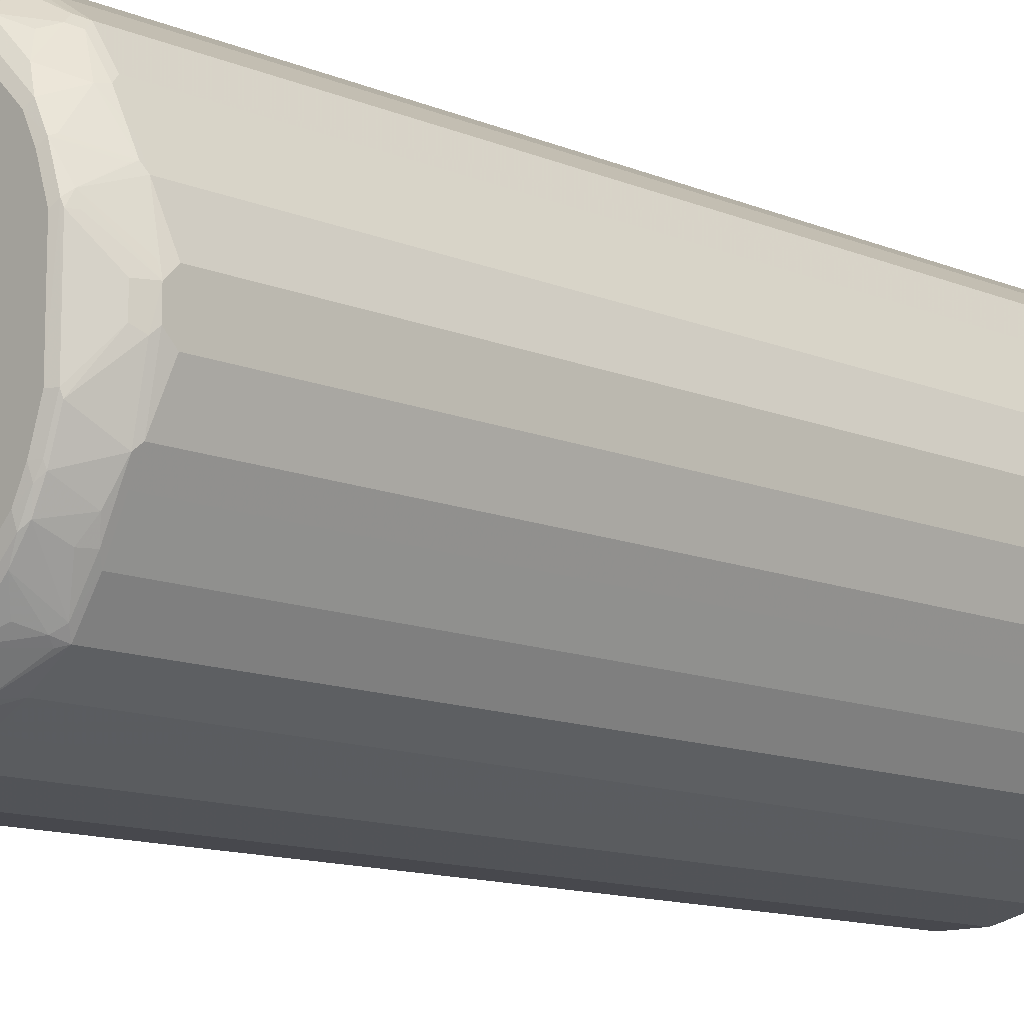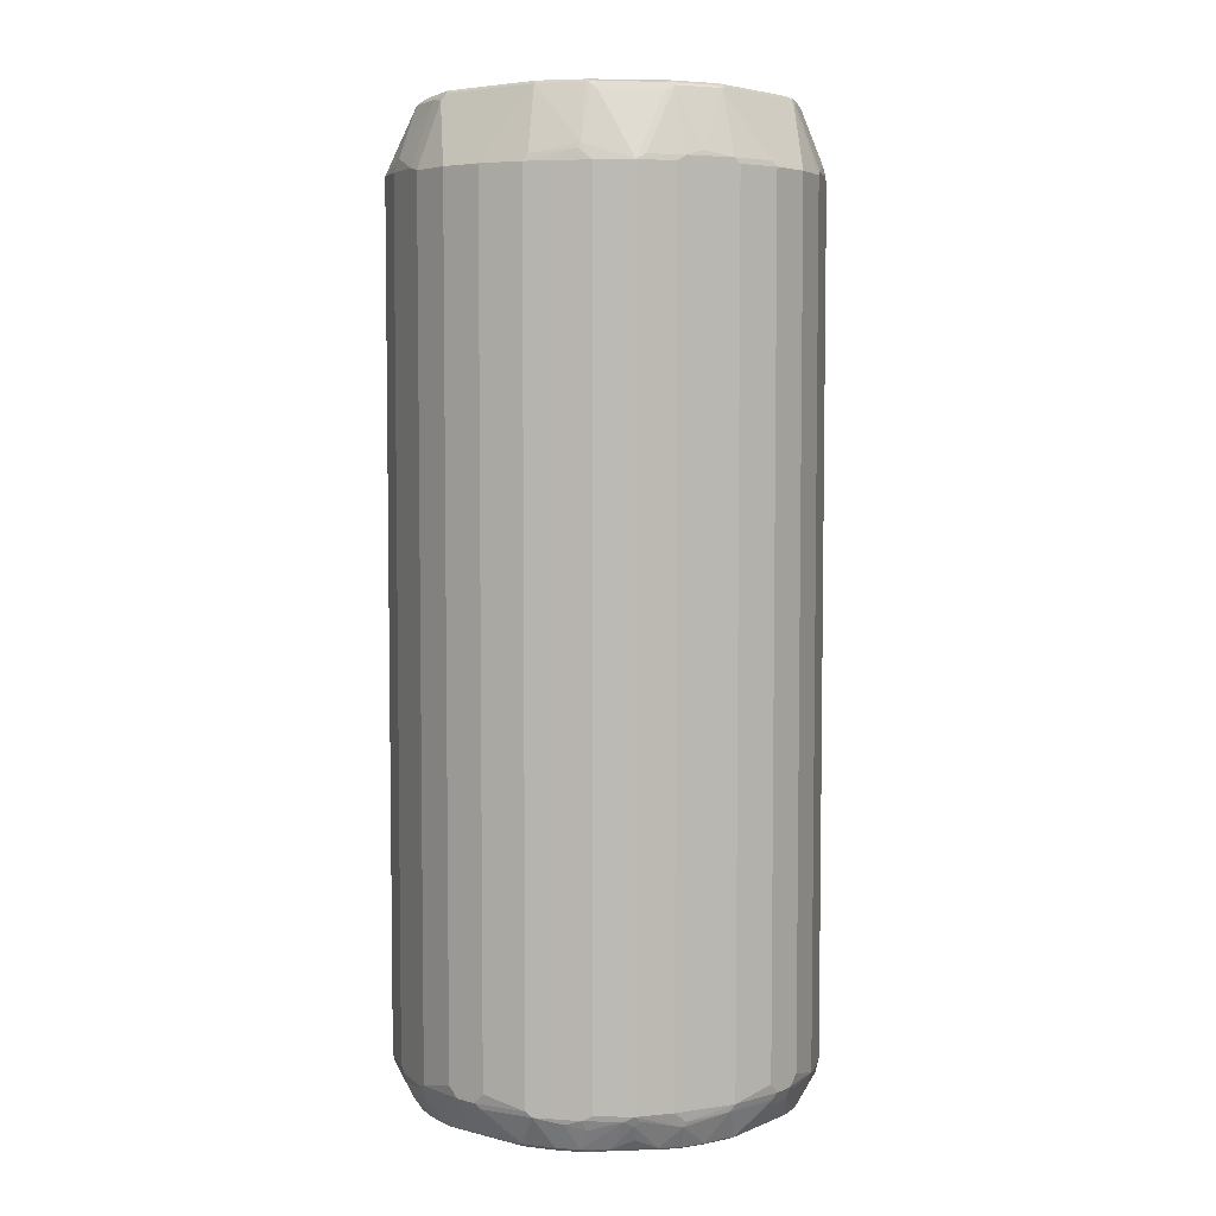
<metadata>
{"format":"obj","ext":"obj","renderer":"f3d","projection":"perspective","resolution":1024,"background":"white","views":[{"elev":-11.9,"azim":44.5,"up":"+Z"},{"elev":5.2,"azim":128.5,"up":"+Y"}]}
</metadata>
<code>
v -0.3974 -0.8344 -0.01984
v -0.3974 -0.8344 0.01984
v -0.3974 -0.8145 -0.03968
v -0.3775 -0.8344 -0.1192
v -0.3874 -0.8444 -0.04964
v -0.3841 -0.8609 -0.02645
v -0.3775 -0.8344 0.1192
v -0.3974 -0.8145 0.03968
v -0.3841 -0.8609 0.01323
v -0.3907 -0.8476 0.02645
v -0.3709 -0.8476 0.1258
v -0.3974 0.7748 -0.03968
v -0.3576 -0.8344 -0.1589
v -0.3643 -0.841 -0.1456
v -0.3643 -0.8609 -0.1258
v -0.3775 0.7748 -0.1192
v -0.3477 -0.904 -0.1092
v -0.351 -0.9072 -0.07282
v -0.3327 -0.8542 0.2011
v -0.3576 -0.8344 0.1589
v -0.3775 0.7748 0.1192
v -0.3974 0.7748 0.03968
v -0.351 -0.9072 0.08604
v -0.3278 -0.8643 0.2036
v -0.3477 -0.904 0.1042
v -0.3311 -0.9072 0.1456
v -0.3924 0.7848 0.04964
v -0.3311 0.9072 -0.09935
v -0.3377 0.894 -0.09935
v -0.351 -0.8278 -0.1722
v -0.3245 -0.841 -0.2251
v -0.3576 0.7748 -0.1589
v -0.3278 -0.8643 -0.2086
v -0.3709 0.7814 -0.1324
v -0.3245 -0.9006 -0.1656
v -0.3278 -0.904 -0.149
v -0.3179 -0.914 -0.139
v -0.3377 -0.914 -0.07943
v -0.3245 -0.8344 0.2251
v -0.351 -0.8344 0.1722
v -0.3576 0.7748 0.1589
v -0.3725 0.7848 0.1291
v -0.3377 -0.914 0.07943
v -0.3179 -0.914 0.139
v -0.2881 -0.8444 0.2732
v -0.2847 -0.8344 0.2847
v -0.3113 -0.9072 0.1854
v -0.3079 -0.904 0.1937
v -0.2881 -0.904 0.2235
v -0.3327 0.904 0.1092
v -0.3311 0.9072 0.09935
v -0.3278 0.909 -0.1092
v -0.3311 0.9006 -0.1126
v -0.351 0.7814 -0.1722
v -0.2847 -0.841 -0.2847
v -0.3245 0.7682 -0.2251
v -0.2881 -0.904 -0.2285
v -0.3047 -0.9006 -0.2053
v -0.3278 0.7997 -0.2086
v -0.298 -0.914 -0.1788
v -0.3245 0.7748 0.2251
v -0.351 0.7748 0.1722
v -0.3527 0.7848 0.1688
v -0.3452 0.7947 0.1788
v -0.298 -0.914 0.1788
v -0.2781 -0.8542 0.2781
v -0.2682 -0.8444 0.2931
v -0.2251 -0.8344 0.3245
v -0.2847 0.7748 0.2847
v -0.298 -0.909 0.2011
v -0.2285 -0.904 0.2831
v -0.2682 -0.8841 0.2633
v -0.2931 0.904 0.1887
v -0.3204 0.909 0.1192
v -0.3179 0.914 0.09935
v -0.3179 0.914 -0.09935
v -0.2881 0.909 -0.1887
v -0.3113 0.9006 -0.1523
v -0.3311 0.7814 -0.2119
v -0.2251 -0.841 -0.3245
v -0.2086 -0.8643 -0.3278
v -0.2285 -0.904 -0.2881
v -0.2682 -0.8841 -0.2682
v -0.2847 0.7682 -0.2847
v -0.2914 0.7814 -0.2715
v -0.2914 0.9006 -0.192
v -0.2483 0.909 -0.2483
v -0.1788 -0.914 -0.298
v -0.2931 0.7848 0.2682
v -0.3327 0.7848 0.2086
v -0.1788 -0.914 0.298
v -0.2086 -0.8444 0.3327
v -0.1887 -0.904 0.3129
v -0.2086 -0.8643 0.3229
v -0.1688 -0.8444 0.3527
v -0.1722 -0.8344 0.351
v -0.2251 0.7748 0.3245
v -0.2036 0.8047 0.3278
v -0.2053 0.894 0.2847
v -0.2781 0.7947 0.2781
v -0.2847 0.894 0.2053
v -0.1987 -0.909 0.3005
v -0.2806 0.909 0.1987
v -0.298 0.914 0.139
v -0.298 0.914 -0.139
v -0.2781 0.914 -0.1788
v -0.1722 -0.8278 -0.351
v -0.1589 -0.8344 -0.3576
v -0.1456 -0.841 -0.3643
v -0.2251 0.7682 -0.3245
v -0.1258 -0.8609 -0.3643
v -0.1092 -0.904 -0.3477
v -0.1656 -0.9006 -0.3245
v -0.2053 -0.9006 -0.3047
v -0.149 -0.904 -0.3278
v -0.2715 0.7814 -0.2914
v -0.2781 0.7947 -0.2781
v -0.2384 0.914 -0.2384
v -0.1887 0.909 -0.2881
v -0.192 0.9006 -0.2914
v -0.2086 0.7997 -0.3278
v -0.139 -0.914 -0.3179
v -0.139 -0.914 0.3179
v -0.1589 -0.909 0.3204
v -0.1788 -0.8542 0.3452
v -0.149 -0.904 0.3327
v -0.1291 -0.8444 0.3725
v -0.1589 -0.8344 0.3576
v -0.1722 0.7748 0.351
v -0.2011 0.7947 0.3327
v -0.1258 0.788 0.3709
v -0.106 0.9072 0.3311
v -0.1456 0.9072 0.3113
v -0.1854 0.9072 0.2914
v -0.1937 0.904 0.2881
v -0.2011 0.909 0.2781
v -0.221 0.909 0.2583
v -0.2583 0.914 0.1987
v -0.2781 0.914 0.1788
v -0.1722 0.7814 -0.351
v -0.1192 -0.8344 -0.3775
v -0.1589 0.7748 -0.3576
v -0.2119 0.7814 -0.3311
v -0.04964 -0.8444 -0.3874
v -0.07282 -0.9072 -0.351
v -0.07943 -0.914 -0.3377
v -0.02645 -0.8609 -0.3841
v -0.1788 0.914 -0.2781
v -0.139 0.914 -0.298
v -0.1092 0.909 -0.3278
v -0.1523 0.9006 -0.3113
v -0.1324 0.7814 -0.3709
v -0.1126 0.9006 -0.3311
v -0.07943 -0.914 0.3377
v -0.07943 -0.9072 0.351
v -0.139 -0.9072 0.3311
v -0.08939 -0.904 0.3527
v -0.0298 -0.8444 0.3924
v -0.1192 -0.8344 0.3775
v -0.1589 0.7748 0.3576
v -0.1192 0.7748 0.3775
v -0.03968 0.7748 0.3974
v 0.09266 0.9072 0.3311
v -0.09935 0.914 0.3179
v -0.139 0.914 0.298
v -0.1788 0.914 0.2781
v -0.1987 0.914 0.2583
v -0.03968 -0.8145 -0.3974
v -0.01984 -0.8344 -0.3974
v -0.1192 0.7748 -0.3775
v 0.08604 -0.9072 -0.351
v 0.07943 -0.914 -0.3377
v 0.01323 -0.8609 -0.3841
v -0.09935 0.914 -0.3179
v 0.09935 0.914 -0.3179
v 0.09935 0.9072 -0.3311
v -0.09935 0.9072 -0.3311
v -0.09935 0.894 -0.3377
v 0.07943 -0.914 0.3377
v 0.08939 -0.909 0.3477
v 0.07943 -0.9072 0.351
v -0.01984 -0.8609 0.3841
v 0.01984 -0.8609 0.3841
v 0.01984 -0.8344 0.3974
v -0.01984 -0.8344 0.3974
v -0.03968 -0.8145 0.3974
v 0.03968 0.7748 0.3974
v 0.09935 0.914 0.3179
v 0.09935 0.894 0.3377
v 0.1092 0.904 0.3278
v -0.03968 0.7748 -0.3974
v 0.01984 -0.8344 -0.3974
v 0.1042 -0.904 -0.3477
v 0.1456 -0.9072 -0.3311
v 0.139 -0.914 -0.3179
v 0.02645 -0.8476 -0.3907
v 0.1258 -0.8476 -0.3709
v 0.139 0.914 -0.298
v 0.1192 0.909 -0.3204
v 0.1092 0.904 -0.3327
v 0.04964 0.7848 -0.3924
v 0.139 -0.914 0.3179
v 0.149 -0.909 0.3278
v 0.09935 -0.8965 0.3527
v 0.07943 -0.894 0.3576
v 0.03968 -0.8369 0.3924
v 0.1192 -0.8344 0.3775
v 0.03968 -0.8145 0.3974
v 0.1192 0.7748 0.3775
v 0.139 0.914 0.298
v 0.1258 0.9006 0.3245
v 0.1258 0.8013 0.3643
v 0.1656 0.9006 0.3047
v 0.1887 0.904 0.2881
v 0.03968 0.7748 -0.3974
v 0.1192 -0.8344 -0.3775
v 0.03968 -0.8145 -0.3974
v 0.1854 -0.9072 -0.3113
v 0.2036 -0.8643 -0.3278
v 0.1788 -0.914 -0.298
v 0.2011 -0.8542 -0.3327
v 0.1788 0.914 -0.2781
v 0.1987 0.909 -0.2806
v 0.1887 0.904 -0.2931
v 0.1788 0.7947 -0.3452
v 0.1291 0.7848 -0.3725
v 0.1788 -0.914 0.298
v 0.1523 -0.9006 0.3311
v 0.1324 -0.841 0.3709
v 0.1291 -0.8494 0.3675
v 0.1887 -0.909 0.3079
v 0.2086 -0.8593 0.3278
v 0.1589 -0.8344 0.3576
v 0.1589 0.7748 0.3576
v 0.1456 0.7814 0.3643
v 0.1788 0.914 0.2781
v 0.2086 0.8047 0.3278
v 0.2053 0.9006 0.2847
v 0.1954 0.9106 0.2749
v 0.1192 0.7748 -0.3775
v 0.1589 -0.8344 -0.3576
v 0.1937 -0.904 -0.3079
v 0.2235 -0.904 -0.2881
v 0.2011 -0.909 -0.298
v 0.2251 -0.8344 -0.3245
v 0.2847 -0.8344 -0.2847
v 0.2732 -0.8444 -0.2881
v 0.298 -0.914 -0.1788
v 0.1722 -0.8344 -0.351
v 0.1987 0.914 -0.2583
v 0.2583 0.909 -0.221
v 0.2053 0.894 -0.2847
v 0.2682 0.7848 -0.2931
v 0.2086 0.7848 -0.3327
v 0.1688 0.7848 -0.3527
v 0.1589 0.7748 -0.3576
v 0.298 -0.914 0.1788
v 0.1722 -0.841 0.351
v 0.3079 -0.909 0.1887
v 0.2285 -0.899 0.2881
v 0.2781 -0.8542 0.2781
v 0.2715 -0.841 0.2914
v 0.2119 -0.841 0.3311
v 0.1722 0.7682 0.351
v 0.2251 0.7814 0.3245
v 0.1987 0.914 0.2583
v 0.2847 0.7814 0.2847
v 0.2847 0.9006 0.2053
v 0.2749 0.9106 0.1954
v 0.2633 -0.8841 -0.2682
v 0.2831 -0.904 -0.2285
v 0.2781 -0.8542 -0.2781
v 0.3005 -0.909 -0.1987
v 0.2251 0.7748 -0.3245
v 0.3245 -0.8344 -0.2251
v 0.2931 -0.8444 -0.2682
v 0.2847 0.7748 -0.2847
v 0.3204 -0.909 -0.1589
v 0.3179 -0.914 -0.139
v 0.1722 0.7748 -0.351
v 0.2583 0.914 -0.1987
v 0.2781 0.909 -0.2011
v 0.2847 0.894 -0.2053
v 0.2781 0.7947 -0.2781
v 0.3179 -0.914 0.139
v 0.3278 -0.909 0.149
v 0.2251 -0.8278 0.3245
v 0.2881 -0.899 0.2285
v 0.3278 -0.8593 0.2086
v 0.2682 -0.8791 0.2682
v 0.2914 -0.841 0.2715
v 0.2847 -0.8278 0.2847
v 0.2583 0.914 0.1987
v 0.3245 0.7814 0.2251
v 0.3278 0.8047 0.2086
v 0.3047 0.9006 0.1656
v 0.2881 0.904 0.1887
v 0.2781 0.914 0.1788
v 0.3129 -0.904 -0.1887
v 0.351 -0.8344 -0.1722
v 0.3527 -0.8444 -0.1688
v 0.3327 -0.8444 -0.2086
v 0.3245 0.7748 -0.2251
v 0.3229 -0.8643 -0.2086
v 0.3278 0.8047 -0.2036
v 0.3327 -0.904 -0.149
v 0.3311 -0.9072 -0.139
v 0.3377 -0.914 -0.07943
v 0.351 -0.9072 -0.07943
v 0.2781 0.914 -0.1788
v 0.2914 0.9072 -0.1854
v 0.2881 0.904 -0.1937
v 0.3377 -0.914 0.07943
v 0.3477 -0.909 0.08939
v 0.3527 -0.8965 0.09935
v 0.3675 -0.8494 0.1291
v 0.3709 -0.841 0.1324
v 0.3311 -0.9006 0.1523
v 0.351 -0.841 0.1722
v 0.3311 -0.841 0.2119
v 0.3245 -0.8278 0.2251
v 0.351 0.7682 0.1722
v 0.3576 0.7748 0.1589
v 0.3643 0.7814 0.1456
v 0.3245 0.9006 0.1258
v 0.3278 0.904 0.1092
v 0.298 0.914 0.139
v 0.3452 -0.8542 -0.1788
v 0.3576 -0.8344 -0.1589
v 0.351 0.7748 -0.1722
v 0.3725 -0.8444 -0.1291
v 0.3327 0.7947 -0.2011
v 0.3709 0.788 -0.1258
v 0.3113 0.9072 -0.1456
v 0.3311 0.9072 -0.106
v 0.3527 -0.904 -0.08939
v 0.351 -0.9072 0.07943
v 0.3841 -0.8609 -0.01984
v 0.298 0.914 -0.139
v 0.3576 -0.894 0.07943
v 0.3974 -0.8344 0.01984
v 0.3924 -0.8369 0.03968
v 0.3775 -0.8344 0.1192
v 0.3576 -0.8344 0.1589
v 0.3775 0.7748 0.1192
v 0.3643 0.8013 0.1258
v 0.3377 0.894 0.09935
v 0.3311 0.9072 0.09266
v 0.3179 0.914 0.09935
v 0.3775 -0.8344 -0.1192
v 0.3576 0.7748 -0.1589
v 0.3924 -0.8444 -0.0298
v 0.3775 0.7748 -0.1192
v 0.3974 0.7748 -0.03968
v 0.3179 0.914 -0.09935
v 0.3841 -0.8609 0.01984
v 0.3974 -0.8344 -0.01984
v 0.3974 -0.8145 0.03968
v 0.3974 0.7748 0.03968
v 0.3974 -0.8145 -0.03968
f 1 2 8
f 1 8 22
f 1 22 12
f 1 12 3
f 1 3 4
f 1 4 5
f 1 5 6
f 1 6 9
f 1 9 2
f 2 7 8
f 2 9 10
f 2 10 11
f 2 11 7
f 3 12 16
f 3 16 4
f 4 13 14
f 4 14 15
f 4 15 5
f 4 16 32
f 4 32 13
f 5 15 17
f 5 17 6
f 6 17 18
f 6 18 23
f 6 23 9
f 7 11 19
f 7 19 20
f 7 20 41
f 7 41 21
f 7 21 22
f 7 22 8
f 9 23 10
f 10 23 11
f 11 24 19
f 11 23 25
f 11 25 26
f 11 26 24
f 12 22 27
f 12 27 28
f 12 28 29
f 12 29 16
f 13 30 31
f 13 31 14
f 13 32 54
f 13 54 30
f 14 31 33
f 14 33 15
f 15 33 17
f 16 29 53
f 16 53 34
f 16 34 54
f 16 54 32
f 17 35 58
f 17 58 36
f 17 36 60
f 17 60 37
f 17 37 38
f 17 38 18
f 17 33 35
f 18 38 43
f 18 43 23
f 19 39 40
f 19 40 20
f 19 24 39
f 20 40 62
f 20 62 41
f 21 41 42
f 21 42 27
f 21 27 22
f 23 43 44
f 23 44 26
f 23 26 25
f 24 45 46
f 24 46 39
f 24 26 47
f 24 47 48
f 24 48 49
f 24 49 45
f 26 44 65
f 26 65 47
f 27 42 50
f 27 50 28
f 28 51 52
f 28 52 29
f 28 50 51
f 29 52 53
f 30 54 56
f 30 56 31
f 31 55 33
f 31 56 84
f 31 84 55
f 33 55 57
f 33 57 58
f 33 58 35
f 34 59 54
f 34 53 59
f 36 58 57
f 36 57 60
f 37 60 88
f 37 88 122
f 37 122 146
f 37 146 172
f 37 172 195
f 37 195 220
f 37 220 248
f 37 248 279
f 37 279 308
f 37 308 313
f 37 313 285
f 37 285 257
f 37 257 227
f 37 227 202
f 37 202 179
f 37 179 154
f 37 154 123
f 37 123 91
f 37 91 65
f 37 65 44
f 37 44 43
f 37 43 38
f 39 46 69
f 39 69 61
f 39 61 62
f 39 62 40
f 41 62 63
f 41 63 42
f 42 63 64
f 42 64 50
f 45 66 46
f 45 49 66
f 46 66 67
f 46 67 68
f 46 68 97
f 46 97 69
f 47 65 70
f 47 70 49
f 47 49 48
f 49 70 102
f 49 102 71
f 49 71 72
f 49 72 66
f 50 73 74
f 50 74 51
f 50 64 73
f 51 74 75
f 51 75 52
f 52 75 76
f 52 76 105
f 52 105 77
f 52 77 78
f 52 78 53
f 53 78 59
f 54 59 79
f 54 79 56
f 55 80 81
f 55 81 82
f 55 82 83
f 55 83 57
f 55 84 110
f 55 110 80
f 56 79 85
f 56 85 84
f 57 83 82
f 57 82 88
f 57 88 60
f 59 85 79
f 59 78 86
f 59 86 87
f 59 87 85
f 61 69 89
f 61 89 90
f 61 90 63
f 61 63 62
f 63 90 64
f 64 90 73
f 65 91 102
f 65 102 70
f 66 72 71
f 66 71 67
f 67 92 68
f 67 71 93
f 67 93 94
f 67 94 92
f 68 92 95
f 68 95 96
f 68 96 129
f 68 129 97
f 69 97 98
f 69 98 99
f 69 99 100
f 69 100 101
f 69 101 73
f 69 73 89
f 71 102 93
f 73 101 103
f 73 103 74
f 73 90 89
f 74 103 104
f 74 104 75
f 75 104 139
f 75 139 138
f 75 138 167
f 75 167 166
f 75 166 165
f 75 165 164
f 75 164 188
f 75 188 210
f 75 210 236
f 75 236 266
f 75 266 293
f 75 293 298
f 75 298 327
f 75 327 349
f 75 349 355
f 75 355 339
f 75 339 310
f 75 310 281
f 75 281 250
f 75 250 222
f 75 222 198
f 75 198 175
f 75 175 174
f 75 174 149
f 75 149 148
f 75 148 118
f 75 118 106
f 75 106 105
f 75 105 76
f 77 105 106
f 77 106 118
f 77 118 87
f 77 87 86
f 77 86 78
f 80 107 108
f 80 108 109
f 80 109 81
f 80 110 140
f 80 140 107
f 81 109 111
f 81 111 112
f 81 112 113
f 81 113 114
f 81 114 82
f 82 114 115
f 82 115 88
f 84 85 117
f 84 117 116
f 84 116 143
f 84 143 110
f 85 87 117
f 87 118 148
f 87 148 119
f 87 119 120
f 87 120 121
f 87 121 116
f 87 116 117
f 88 115 112
f 88 112 122
f 91 123 124
f 91 124 102
f 92 94 125
f 92 125 95
f 93 102 124
f 93 124 126
f 93 126 125
f 93 125 94
f 95 127 128
f 95 128 96
f 95 125 127
f 96 128 160
f 96 160 129
f 97 129 130
f 97 130 98
f 98 130 131
f 98 131 132
f 98 132 133
f 98 133 134
f 98 134 135
f 98 135 99
f 99 135 136
f 99 136 137
f 99 137 103
f 99 103 101
f 99 101 100
f 103 137 167
f 103 167 138
f 103 138 139
f 103 139 104
f 107 140 142
f 107 142 108
f 108 141 109
f 108 142 170
f 108 170 141
f 109 141 111
f 110 143 140
f 111 141 144
f 111 144 112
f 112 145 146
f 112 146 122
f 112 115 114
f 112 114 113
f 112 144 147
f 112 147 145
f 116 121 143
f 119 148 149
f 119 149 174
f 119 174 150
f 119 150 151
f 119 151 120
f 120 151 121
f 121 152 140
f 121 140 143
f 121 151 153
f 121 153 152
f 123 154 155
f 123 155 156
f 123 156 124
f 124 156 126
f 125 126 127
f 126 156 155
f 126 155 157
f 126 157 127
f 127 158 185
f 127 185 159
f 127 159 128
f 127 157 158
f 128 159 161
f 128 161 160
f 129 160 130
f 130 160 161
f 130 161 131
f 131 161 162
f 131 162 132
f 132 163 188
f 132 188 164
f 132 164 165
f 132 165 133
f 132 162 187
f 132 187 163
f 133 165 166
f 133 166 134
f 134 166 136
f 134 136 135
f 136 166 167
f 136 167 137
f 140 152 170
f 140 170 142
f 141 168 169
f 141 169 144
f 141 170 191
f 141 191 168
f 144 169 147
f 145 171 172
f 145 172 146
f 145 147 173
f 145 173 171
f 147 169 192
f 147 192 173
f 150 174 175
f 150 175 176
f 150 176 177
f 150 177 178
f 150 178 153
f 150 153 151
f 152 153 178
f 152 178 170
f 154 179 180
f 154 180 155
f 155 180 181
f 155 181 183
f 155 183 182
f 155 182 157
f 157 182 158
f 158 182 183
f 158 183 184
f 158 184 185
f 159 185 186
f 159 186 162
f 159 162 161
f 162 186 185
f 162 185 184
f 162 184 208
f 162 208 187
f 163 187 189
f 163 189 190
f 163 190 188
f 168 191 215
f 168 215 217
f 168 217 192
f 168 192 169
f 170 178 191
f 171 193 194
f 171 194 195
f 171 195 172
f 171 173 196
f 171 196 197
f 171 197 193
f 173 192 196
f 175 198 223
f 175 223 199
f 175 199 176
f 176 199 200
f 176 200 177
f 177 200 201
f 177 201 191
f 177 191 178
f 179 202 203
f 179 203 180
f 180 203 204
f 180 204 181
f 181 204 205
f 181 205 184
f 181 184 183
f 184 205 204
f 184 204 206
f 184 206 207
f 184 207 208
f 187 209 189
f 187 208 207
f 187 207 209
f 188 190 214
f 188 214 210
f 189 211 190
f 189 209 212
f 189 212 211
f 190 211 213
f 190 213 214
f 191 201 215
f 192 216 197
f 192 197 196
f 192 217 216
f 193 197 194
f 194 218 220
f 194 220 195
f 194 197 219
f 194 219 218
f 197 216 221
f 197 221 219
f 198 222 223
f 199 223 224
f 199 224 200
f 200 224 225
f 200 225 226
f 200 226 201
f 201 226 240
f 201 240 215
f 202 227 203
f 203 228 229
f 203 229 230
f 203 230 204
f 203 227 231
f 203 231 232
f 203 232 228
f 204 230 229
f 204 229 207
f 204 207 206
f 207 229 258
f 207 258 233
f 207 233 234
f 207 234 209
f 209 234 235
f 209 235 212
f 210 214 236
f 211 212 235
f 211 235 237
f 211 237 213
f 213 238 214
f 213 237 238
f 214 239 236
f 214 238 239
f 215 240 216
f 215 216 217
f 216 241 221
f 216 240 256
f 216 256 241
f 218 242 243
f 218 243 244
f 218 244 220
f 218 219 242
f 219 221 245
f 219 245 246
f 219 246 247
f 219 247 243
f 219 243 242
f 220 244 273
f 220 273 248
f 221 241 249
f 221 249 245
f 222 250 223
f 223 250 281
f 223 281 251
f 223 251 283
f 223 283 252
f 223 252 224
f 224 252 277
f 224 277 253
f 224 253 254
f 224 254 225
f 225 254 255
f 225 255 226
f 226 255 280
f 226 280 256
f 226 256 240
f 227 257 259
f 227 259 231
f 228 232 229
f 229 232 258
f 231 259 288
f 231 288 260
f 231 260 232
f 232 261 262
f 232 262 263
f 232 263 258
f 232 260 261
f 233 258 264
f 233 264 234
f 234 264 265
f 234 265 235
f 235 265 237
f 236 239 266
f 237 265 267
f 237 267 238
f 238 268 269
f 238 269 239
f 238 267 268
f 239 269 293
f 239 293 266
f 241 256 280
f 241 280 249
f 243 270 271
f 243 271 273
f 243 273 244
f 243 247 272
f 243 272 270
f 245 249 280
f 245 280 274
f 245 274 277
f 245 277 246
f 246 275 276
f 246 276 272
f 246 272 247
f 246 277 303
f 246 303 275
f 248 273 278
f 248 278 279
f 251 281 310
f 251 310 282
f 251 282 283
f 252 283 284
f 252 284 277
f 253 277 274
f 253 274 254
f 254 274 255
f 255 274 280
f 257 285 286
f 257 286 259
f 258 263 287
f 258 287 265
f 258 265 264
f 259 286 289
f 259 289 288
f 260 288 290
f 260 290 261
f 261 289 291
f 261 291 292
f 261 292 262
f 261 290 288
f 261 288 289
f 262 292 287
f 262 287 263
f 265 287 292
f 265 292 267
f 267 294 295
f 267 295 268
f 267 292 321
f 267 321 294
f 268 296 297
f 268 297 269
f 268 295 296
f 269 298 293
f 269 297 298
f 270 272 271
f 271 299 273
f 271 272 276
f 271 276 299
f 273 299 278
f 275 300 301
f 275 301 302
f 275 302 276
f 275 303 330
f 275 330 300
f 276 302 304
f 276 304 299
f 277 284 283
f 277 283 305
f 277 305 303
f 278 299 306
f 278 306 307
f 278 307 279
f 279 307 309
f 279 309 308
f 282 310 311
f 282 311 312
f 282 312 283
f 283 312 305
f 285 313 314
f 285 314 286
f 286 314 315
f 286 315 316
f 286 316 317
f 286 317 318
f 286 318 289
f 289 317 319
f 289 319 320
f 289 320 291
f 289 318 317
f 291 320 321
f 291 321 292
f 294 322 323
f 294 323 324
f 294 324 295
f 294 321 319
f 294 319 322
f 295 324 325
f 295 325 296
f 296 325 326
f 296 326 297
f 297 326 349
f 297 349 327
f 297 327 298
f 299 304 328
f 299 328 306
f 300 329 331
f 300 331 301
f 300 330 351
f 300 351 329
f 301 331 328
f 301 328 302
f 302 328 304
f 303 305 332
f 303 332 330
f 305 333 332
f 305 312 311
f 305 311 334
f 305 334 335
f 305 335 333
f 306 336 309
f 306 309 307
f 306 328 331
f 306 331 336
f 308 314 313
f 308 309 314
f 309 337 314
f 309 336 338
f 309 338 356
f 309 356 337
f 310 339 334
f 310 334 311
f 314 337 315
f 315 337 340
f 315 340 341
f 315 341 342
f 315 342 343
f 315 343 317
f 315 317 316
f 317 343 344
f 317 344 319
f 319 321 320
f 319 344 323
f 319 323 322
f 323 345 324
f 323 344 343
f 323 343 345
f 324 345 346
f 324 346 325
f 325 347 326
f 325 346 347
f 326 348 349
f 326 347 348
f 329 350 331
f 329 351 353
f 329 353 350
f 330 332 351
f 331 350 357
f 331 357 352
f 331 352 336
f 332 333 353
f 332 353 351
f 333 354 353
f 333 335 354
f 334 339 355
f 334 355 335
f 335 355 349
f 335 349 348
f 335 348 359
f 335 359 354
f 336 352 338
f 337 356 341
f 337 341 340
f 338 352 356
f 341 343 342
f 341 356 352
f 341 352 357
f 341 357 360
f 341 360 354
f 341 354 359
f 341 359 358
f 341 358 343
f 343 358 359
f 343 359 345
f 345 359 347
f 345 347 346
f 347 359 348
f 350 360 357
f 350 353 354
f 350 354 360

</code>
